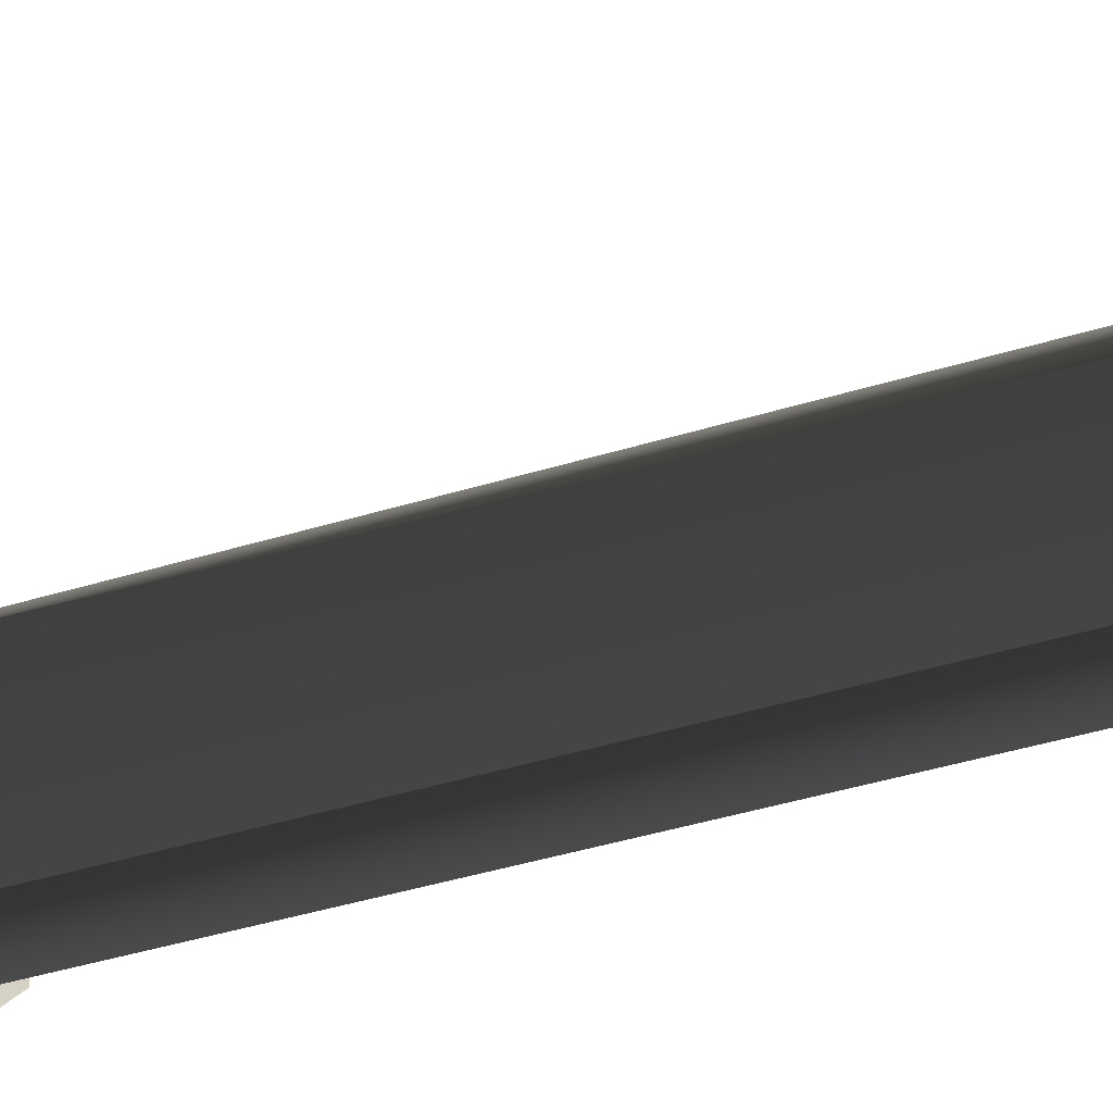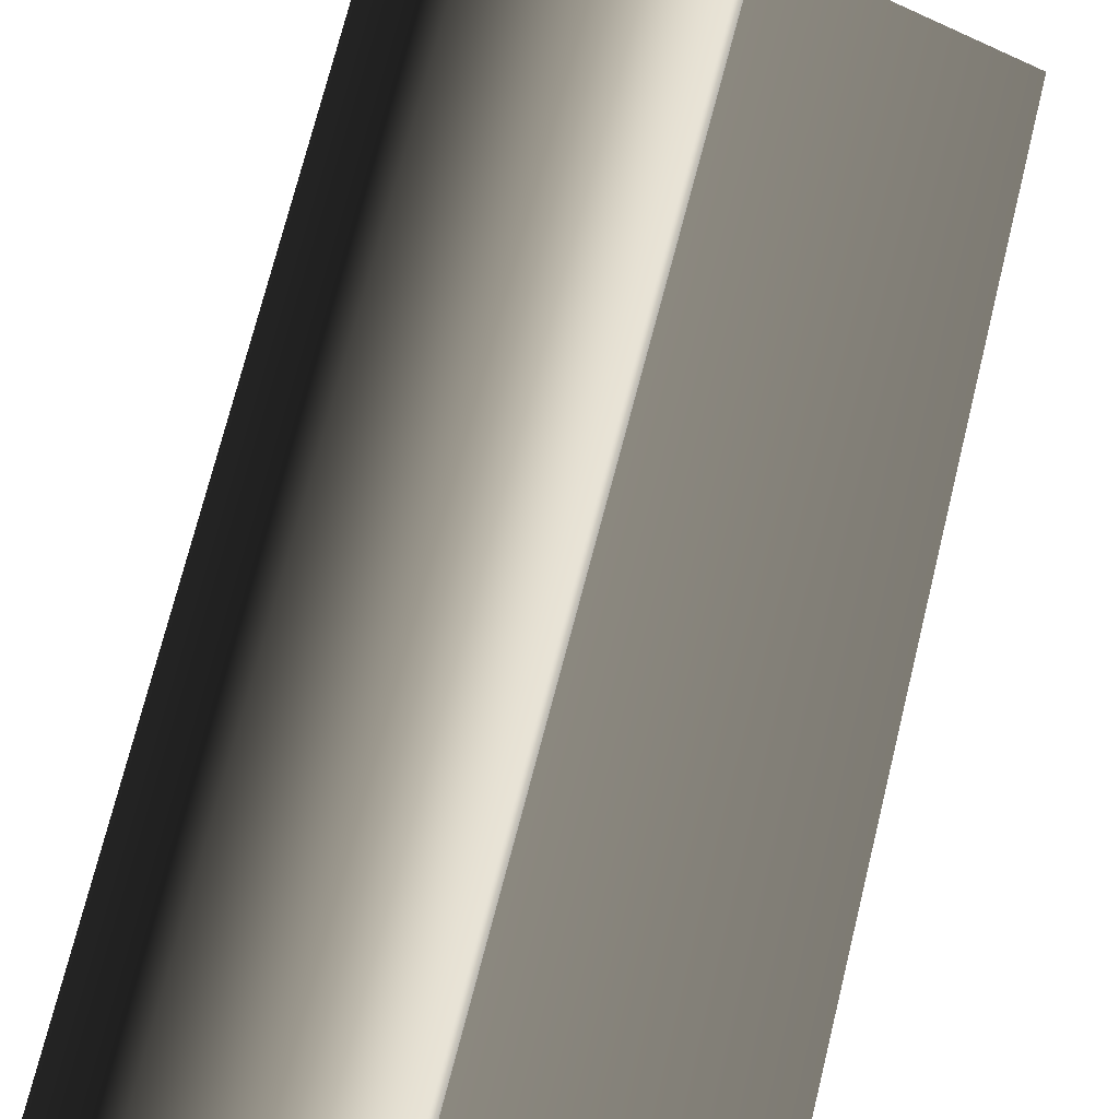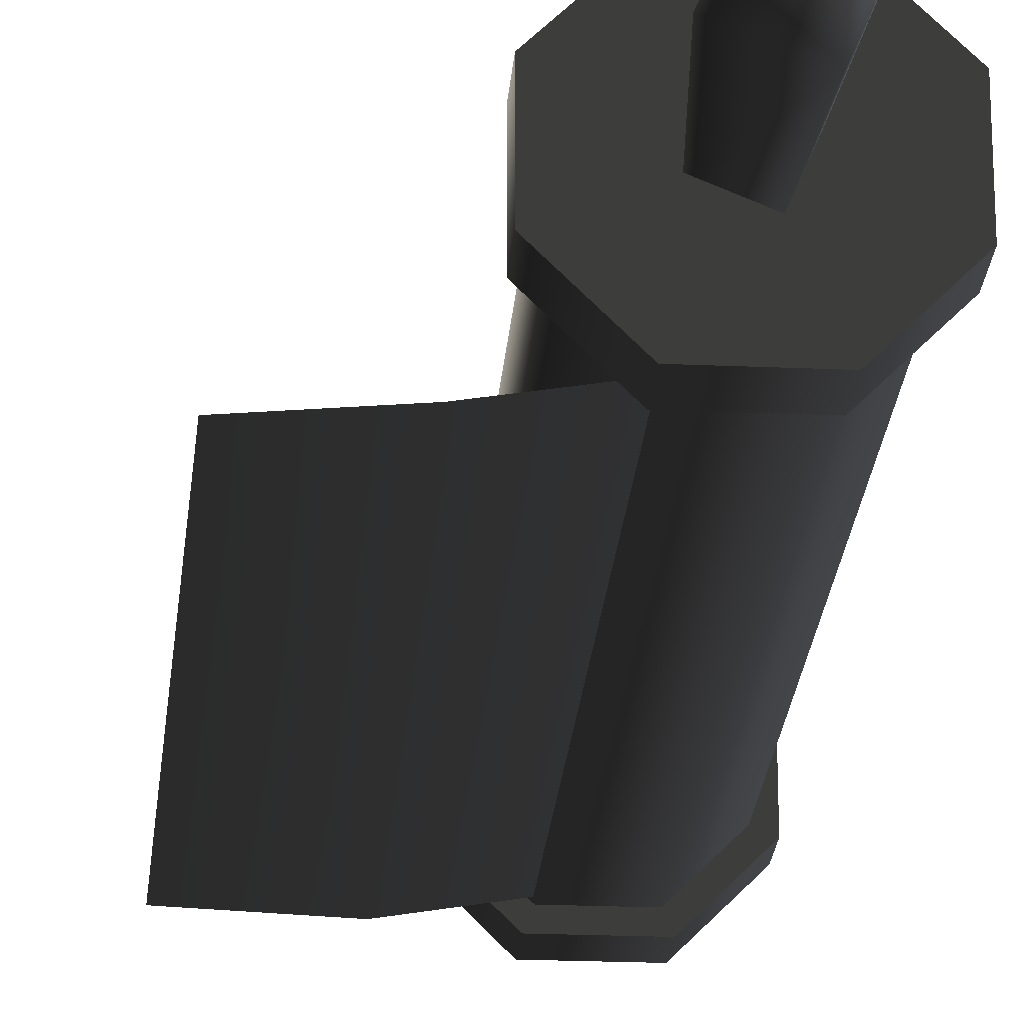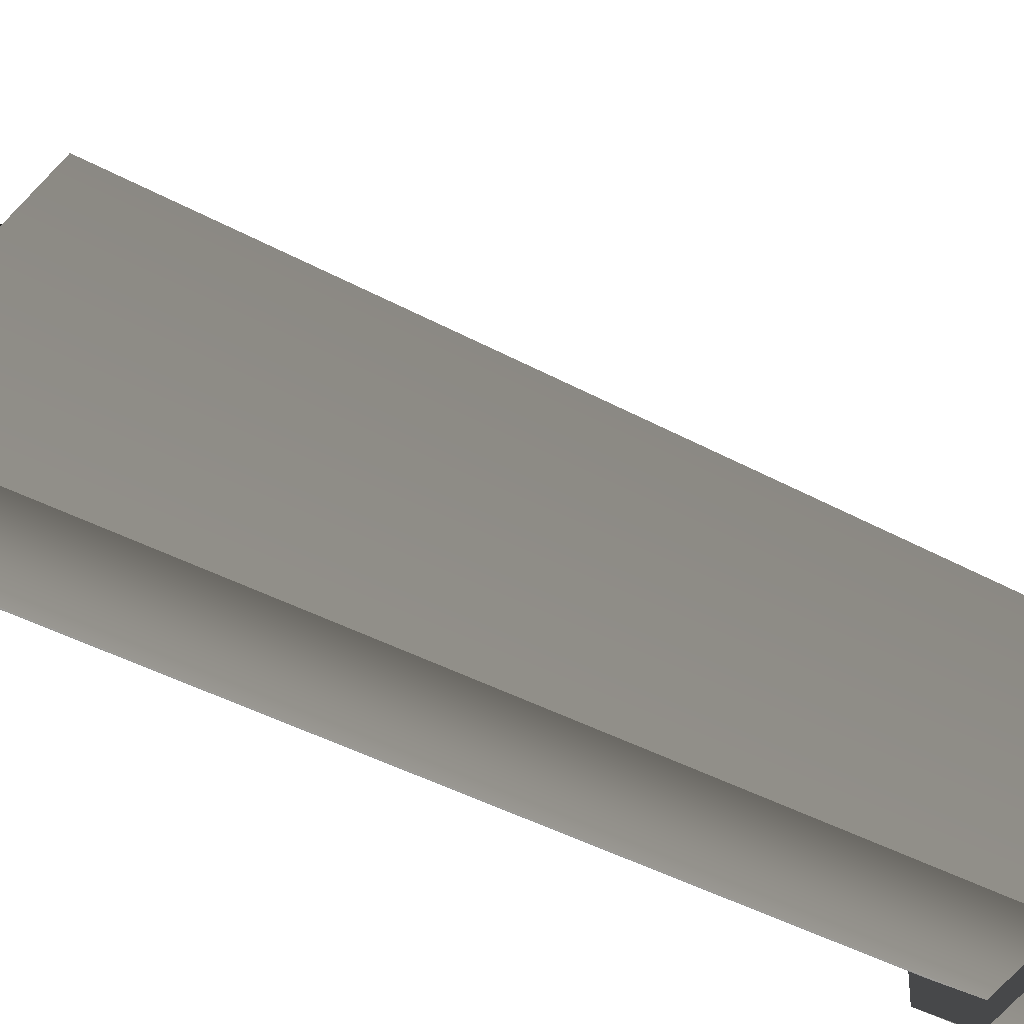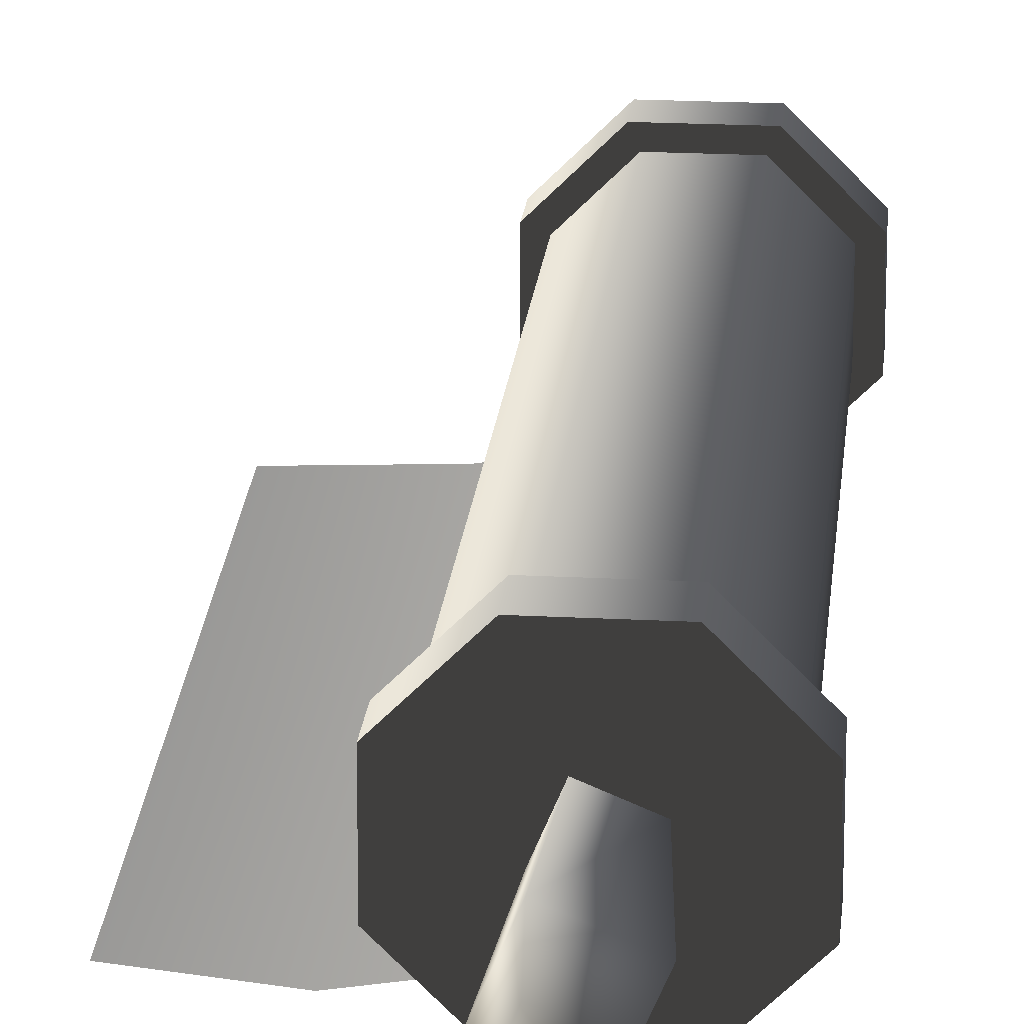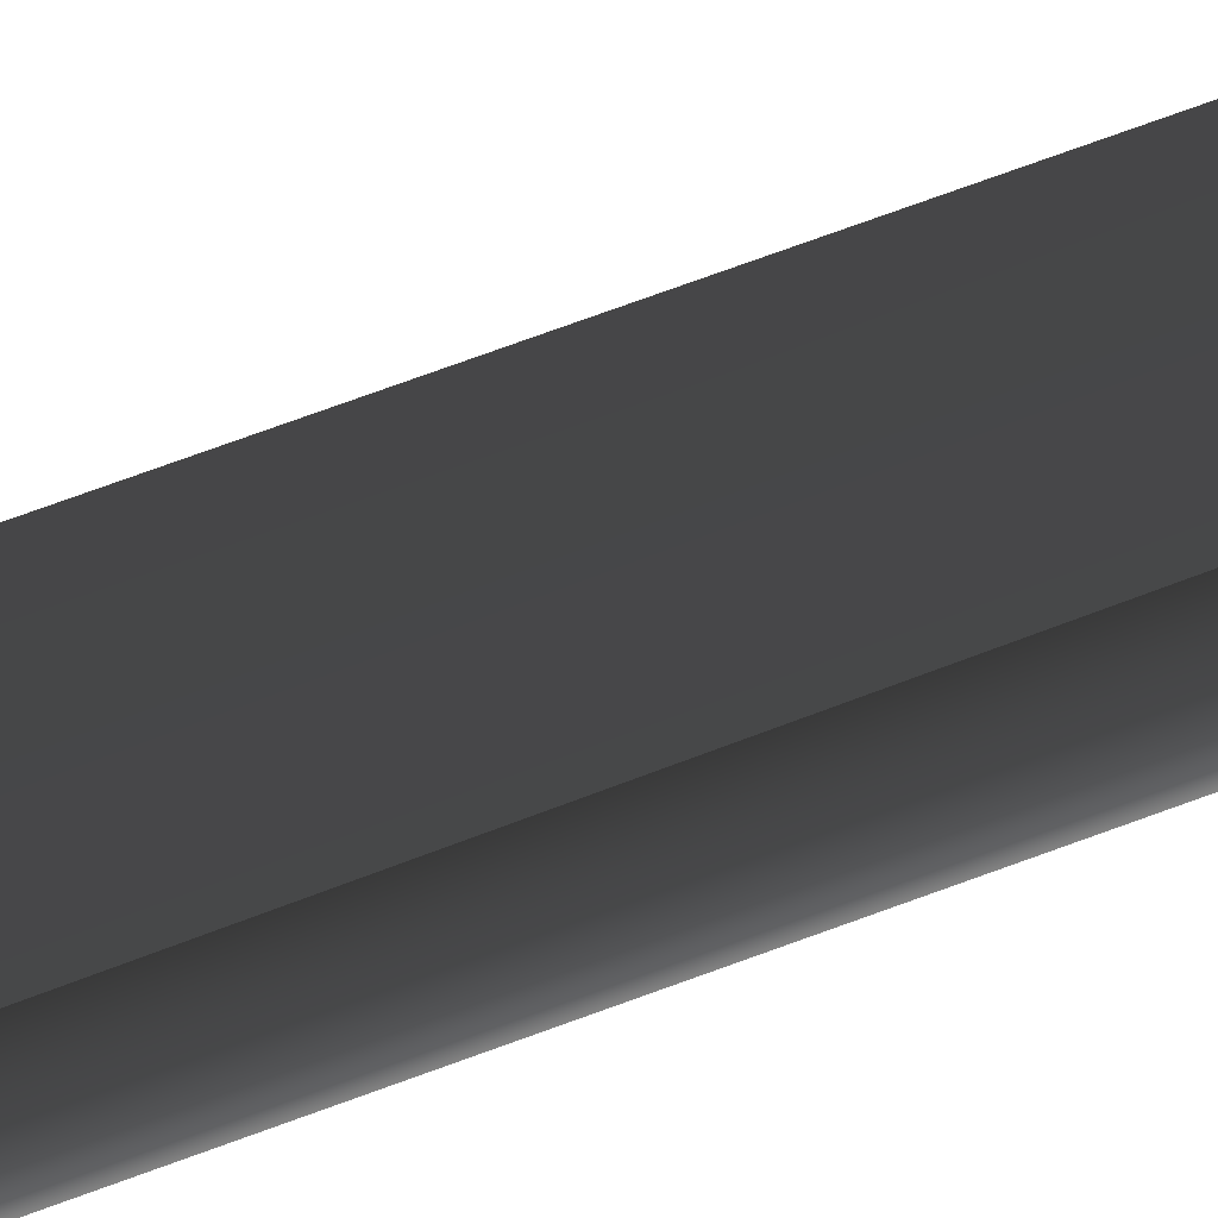
<metadata>
{"format":"obj","ext":"obj","renderer":"f3d","projection":"perspective","resolution":1024,"background":"white","views":[{"elev":-37.1,"azim":112.4,"up":"+Z"},{"elev":73.3,"azim":14.7,"up":"+Z"},{"elev":-23.0,"azim":175.8,"up":"+Z"},{"elev":-45.0,"azim":59.1,"up":"+Z"},{"elev":20.1,"azim":-174.7,"up":"+Z"},{"elev":-63.6,"azim":112.3,"up":"+Z"}]}
</metadata>
<code>
v -0.01608 -0.1737 0.09317
v -0.04048 -0.1737 0.06886
v -0.04048 0.1737 0.06886
v -0.01607 0.1737 0.09317
v -0.04056 -0.1737 0.03442
v -0.04056 0.1737 0.03442
v -0.01625 -0.1737 0.01001
v -0.01625 0.1737 0.01001
v -0.01625 0.1737 0.01001
v -0.01625 -0.1737 0.01001
v 0.01837 -0.1737 0.01001
v 0.01837 0.1737 0.01001
v -0.004877 0.3032 0.03676
v 0.01609 0.3032 0.04551
v 0.007357 0.3032 0.06648
v -0.01362 0.3032 0.05774
v 0.009726 0.2695 0.07223
v -0.01937 0.2695 0.06011
v 0.02185 0.2695 0.04314
v 0.01609 0.3032 0.04551
v -0.01362 0.1957 0.05774
v 0.007357 0.1957 0.06648
v 0.01609 0.1957 0.04551
v -0.01954 0.1966 0.1015
v 0.0218 0.1966 0.1016
v 0.0218 0.1737 0.1016
v -0.01954 0.1737 0.1015
v 0.05109 0.1737 0.0724
v 0.05109 0.1966 0.0724
v 0.05118 0.1737 0.03106
v 0.05118 0.1966 0.03106
v 0.05118 0.1966 0.03106
v 0.0218 0.1966 0.00168
v 0.0218 0.1737 0.00168
v 0.05118 0.1737 0.03106
v 0.01837 0.1737 0.09324
v 0.01837 -0.1737 0.09324
v -0.01608 -0.1737 0.09317
v -0.01607 0.1737 0.09317
v 0.04278 -0.1737 0.06893
v 0.04278 0.1737 0.06893
v 0.04285 -0.1737 0.03449
v 0.04285 0.1737 0.03449
v 0.01837 -0.1737 0.01001
v 0.01837 0.1737 0.01001
v 0.05118 0.1966 0.03106
v 0.05109 0.1966 0.0724
v 0.0218 0.1966 0.1016
v -0.01954 0.1966 0.1015
v 0.0218 0.1966 0.00168
v 0.00432 -0.1694 0.01321
v 0.00432 0.171 0.01321
v 0.06389 0.171 0.003288
v 0.06389 -0.1694 0.003288
v 0.1148 0.1605 0.003288
v 0.1235 -0.162 0.003288
v 0.0218 0.1737 0.1016
v 0.05109 0.1737 0.0724
v 0.05118 0.1737 0.03106
v -0.01954 0.1737 0.1015
v 0.0218 0.1737 0.00168
v -0.04883 0.1737 0.07231
v -0.04883 0.1966 0.07231
v -0.01954 0.1966 0.1015
v -0.01954 0.1737 0.1015
v -0.04892 0.1737 0.03097
v -0.04892 0.1966 0.03097
v -0.01975 0.1737 0.001682
v -0.01975 0.1966 0.001682
v 0.0218 0.1737 0.00168
v 0.0218 0.1966 0.00168
v -0.04883 0.1966 0.07231
v -0.04892 0.1966 0.03097
v -0.01975 0.1966 0.001682
v -0.01954 0.1966 0.1015
v 0.0218 0.1966 0.00168
v -0.01975 0.1737 0.001682
v -0.04892 0.1737 0.03097
v -0.04883 0.1737 0.07231
v -0.01954 0.1737 0.1015
v 0.0218 0.1737 0.00168
v -0.007246 0.2695 0.03101
v 0.02185 0.2695 0.04314
v 0.01609 0.3032 0.04551
v -0.004877 0.3032 0.03676
v 0.01609 0.1957 0.04551
v -0.004877 0.1957 0.03676
v -0.01937 0.2695 0.06011
v -0.007246 0.2695 0.03101
v -0.004877 0.3032 0.03676
v -0.01362 0.3032 0.05774
v -0.004877 0.1957 0.03676
v -0.01362 0.1957 0.05774
v 0.007357 -0.3032 0.06648
v 0.01609 -0.3032 0.04551
v -0.004877 -0.3032 0.03676
v -0.01362 -0.3032 0.05774
v -0.01362 -0.3032 0.05774
v 0.009726 -0.2695 0.07223
v -0.01937 -0.2695 0.06011
v 0.02185 -0.2695 0.04314
v 0.01609 -0.3032 0.04551
v -0.01362 -0.1957 0.05774
v 0.007357 -0.1957 0.06648
v 0.01609 -0.1957 0.04551
v 0.0218 -0.1737 0.1016
v 0.0218 -0.1966 0.1016
v -0.01954 -0.1966 0.1015
v -0.01954 -0.1737 0.1015
v 0.05109 -0.1737 0.0724
v 0.05109 -0.1966 0.0724
v 0.05118 -0.1737 0.03106
v 0.05118 -0.1966 0.03106
v 0.0218 -0.1737 0.00168
v 0.0218 -0.1966 0.00168
v 0.05118 -0.1966 0.03106
v 0.05118 -0.1737 0.03106
v 0.0218 -0.1966 0.1016
v 0.05109 -0.1966 0.0724
v 0.05118 -0.1966 0.03106
v -0.01954 -0.1966 0.1015
v 0.0218 -0.1966 0.00168
v 0.05118 -0.1737 0.03106
v 0.05109 -0.1737 0.0724
v 0.0218 -0.1737 0.1016
v -0.01954 -0.1737 0.1015
v 0.0218 -0.1737 0.00168
v -0.01954 -0.1966 0.1015
v -0.04883 -0.1966 0.07231
v -0.04883 -0.1737 0.07231
v -0.01954 -0.1737 0.1015
v -0.04892 -0.1737 0.03097
v -0.04892 -0.1966 0.03097
v -0.01975 -0.1737 0.001682
v -0.01975 -0.1966 0.001682
v 0.0218 -0.1737 0.00168
v 0.0218 -0.1966 0.00168
v -0.01975 -0.1966 0.001682
v -0.04892 -0.1966 0.03097
v -0.04883 -0.1966 0.07231
v -0.01954 -0.1966 0.1015
v 0.0218 -0.1966 0.00168
v -0.04883 -0.1737 0.07231
v -0.04892 -0.1737 0.03097
v -0.01975 -0.1737 0.001682
v -0.01954 -0.1737 0.1015
v 0.0218 -0.1737 0.00168
v 0.01609 -0.3032 0.04551
v 0.02185 -0.2695 0.04314
v -0.007246 -0.2695 0.03101
v -0.004877 -0.3032 0.03676
v 0.01609 -0.1957 0.04551
v -0.004877 -0.1957 0.03676
v -0.004877 -0.3032 0.03676
v -0.007246 -0.2695 0.03101
v -0.01937 -0.2695 0.06011
v -0.01362 -0.3032 0.05774
v -0.004877 -0.1957 0.03676
v -0.01362 -0.1957 0.05774
g Scroll_01_(2)_2070_13
f 1 3 2
f 1 4 3
f 3 5 2
f 3 6 5
f 6 7 5
f 6 8 7
f 9 11 10
f 9 12 11
f 13 15 14
f 13 16 15
f 17 15 16
f 17 16 18
f 19 15 17
f 19 20 15
f 17 18 21
f 17 21 22
f 19 17 22
f 19 22 23
f 24 26 25
f 24 27 26
f 25 26 28
f 25 28 29
f 29 28 30
f 29 30 31
f 32 34 33
f 32 35 34
f 36 38 37
f 36 39 38
f 40 36 37
f 40 41 36
f 42 41 40
f 42 43 41
f 44 43 42
f 44 45 43
f 46 48 47
f 46 49 48
f 49 46 50
f 51 53 52
f 51 54 53
f 54 55 53
f 54 56 55
f 57 59 58
f 57 60 59
f 60 61 59
f 62 64 63
f 62 65 64
f 66 62 63
f 66 63 67
f 68 66 67
f 68 67 69
f 70 68 69
f 70 69 71
f 72 74 73
f 72 75 74
f 75 76 74
f 77 79 78
f 77 80 79
f 80 77 81
f 82 84 83
f 82 85 84
f 82 83 86
f 82 86 87
f 88 90 89
f 88 91 90
f 88 89 92
f 88 92 93
f 94 96 95
f 94 97 96
f 98 94 99
f 98 99 100
f 94 101 99
f 94 102 101
f 103 100 99
f 103 99 104
f 104 99 101
f 104 101 105
f 106 108 107
f 106 109 108
f 110 106 107
f 110 107 111
f 112 110 111
f 112 111 113
f 114 116 115
f 114 117 116
f 118 120 119
f 118 121 120
f 121 122 120
f 123 125 124
f 123 126 125
f 126 123 127
f 128 130 129
f 128 131 130
f 129 130 132
f 129 132 133
f 133 132 134
f 133 134 135
f 135 134 136
f 135 136 137
f 138 140 139
f 138 141 140
f 141 138 142
f 143 145 144
f 143 146 145
f 146 147 145
f 148 150 149
f 148 151 150
f 152 149 150
f 152 150 153
f 154 156 155
f 154 157 156
f 158 155 156
f 158 156 159

</code>
